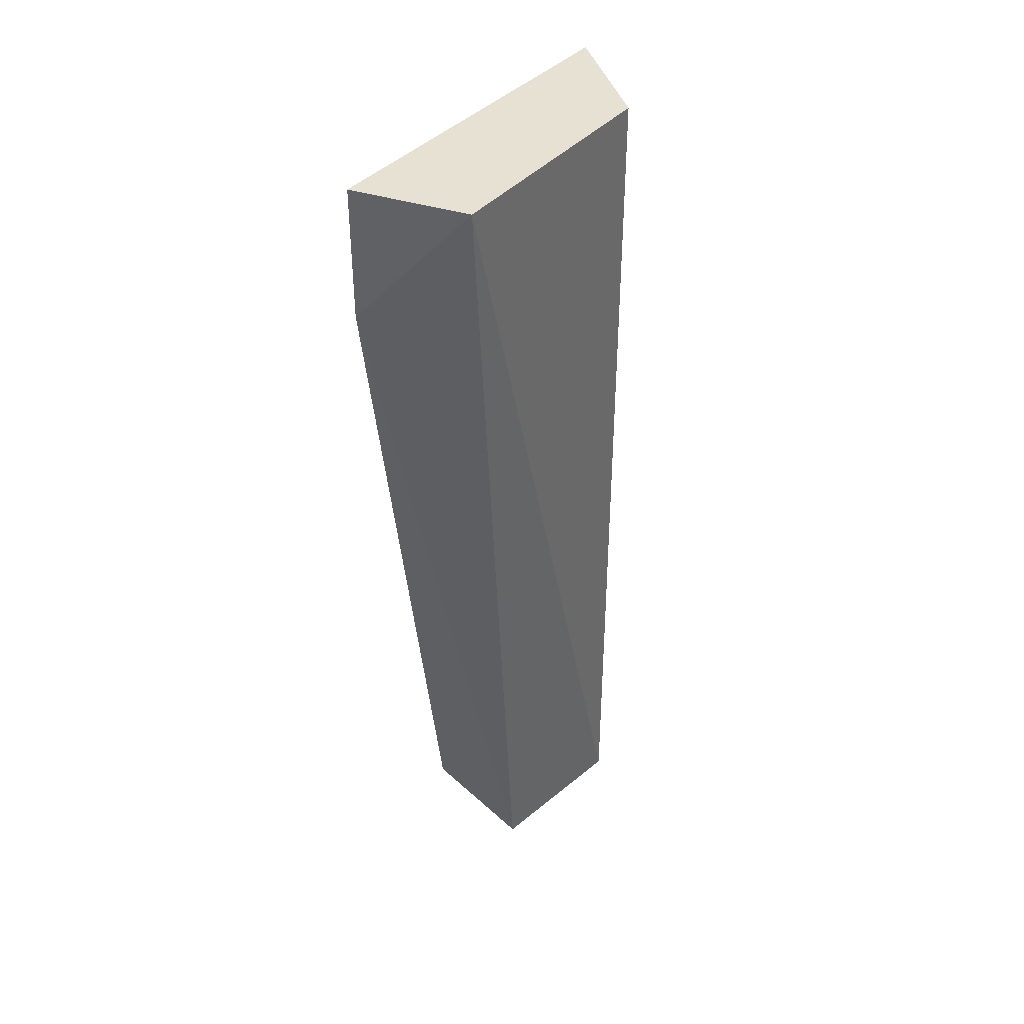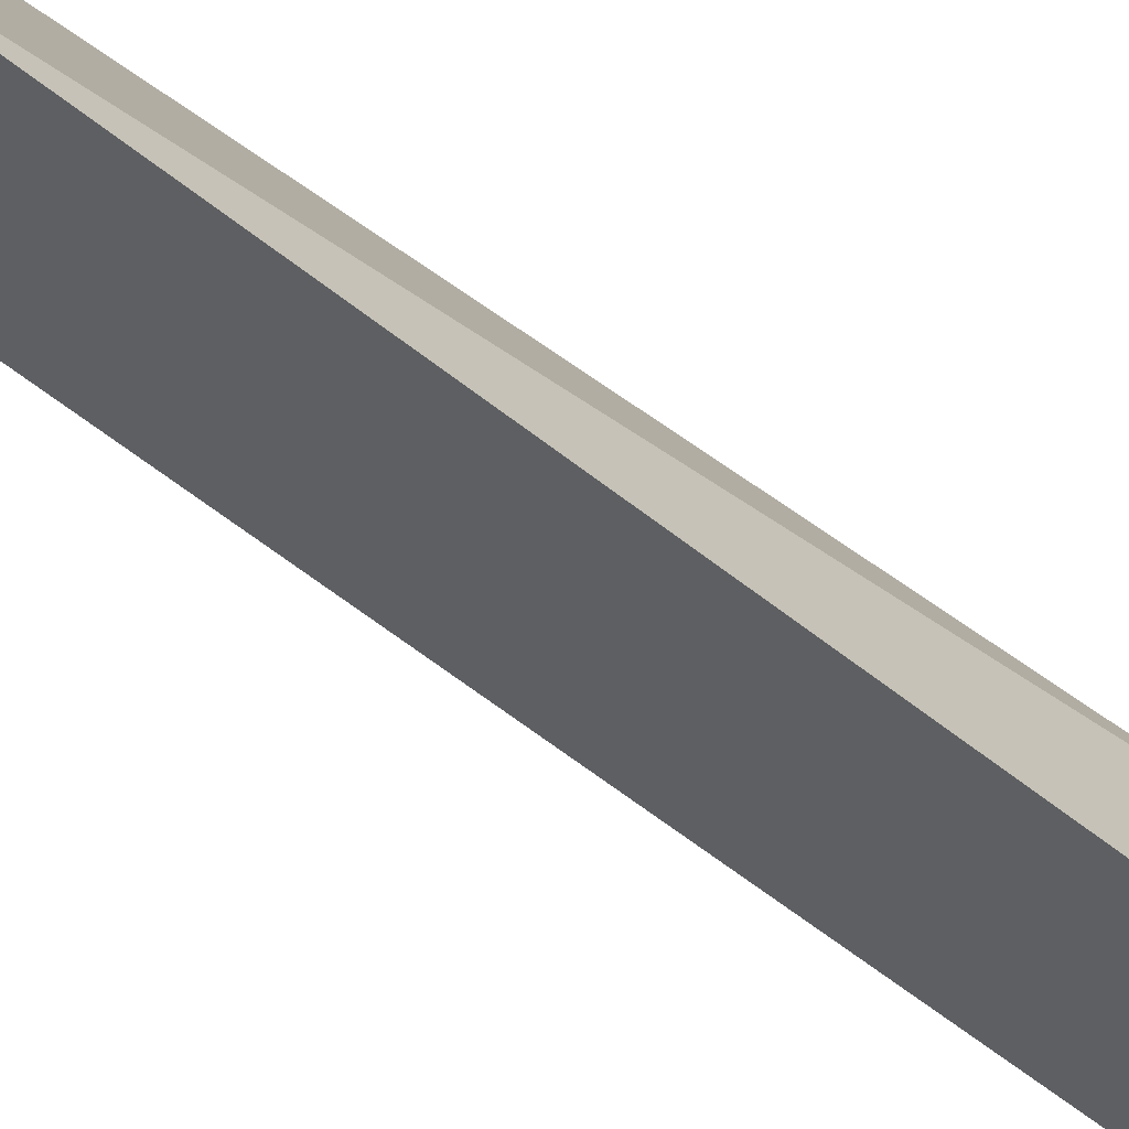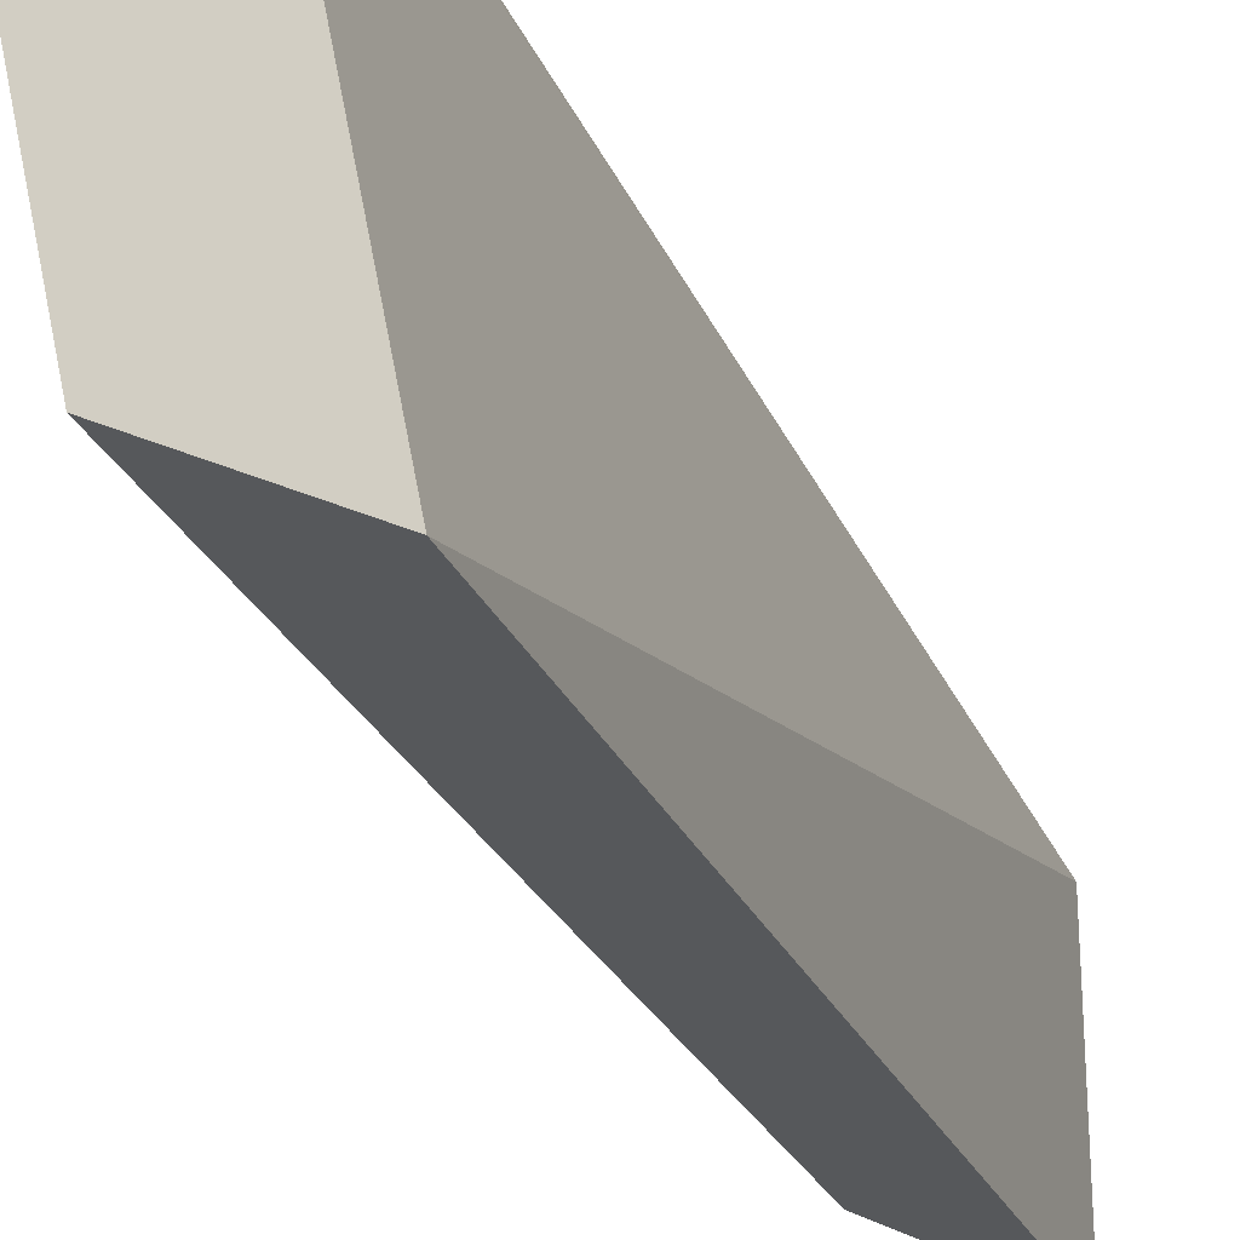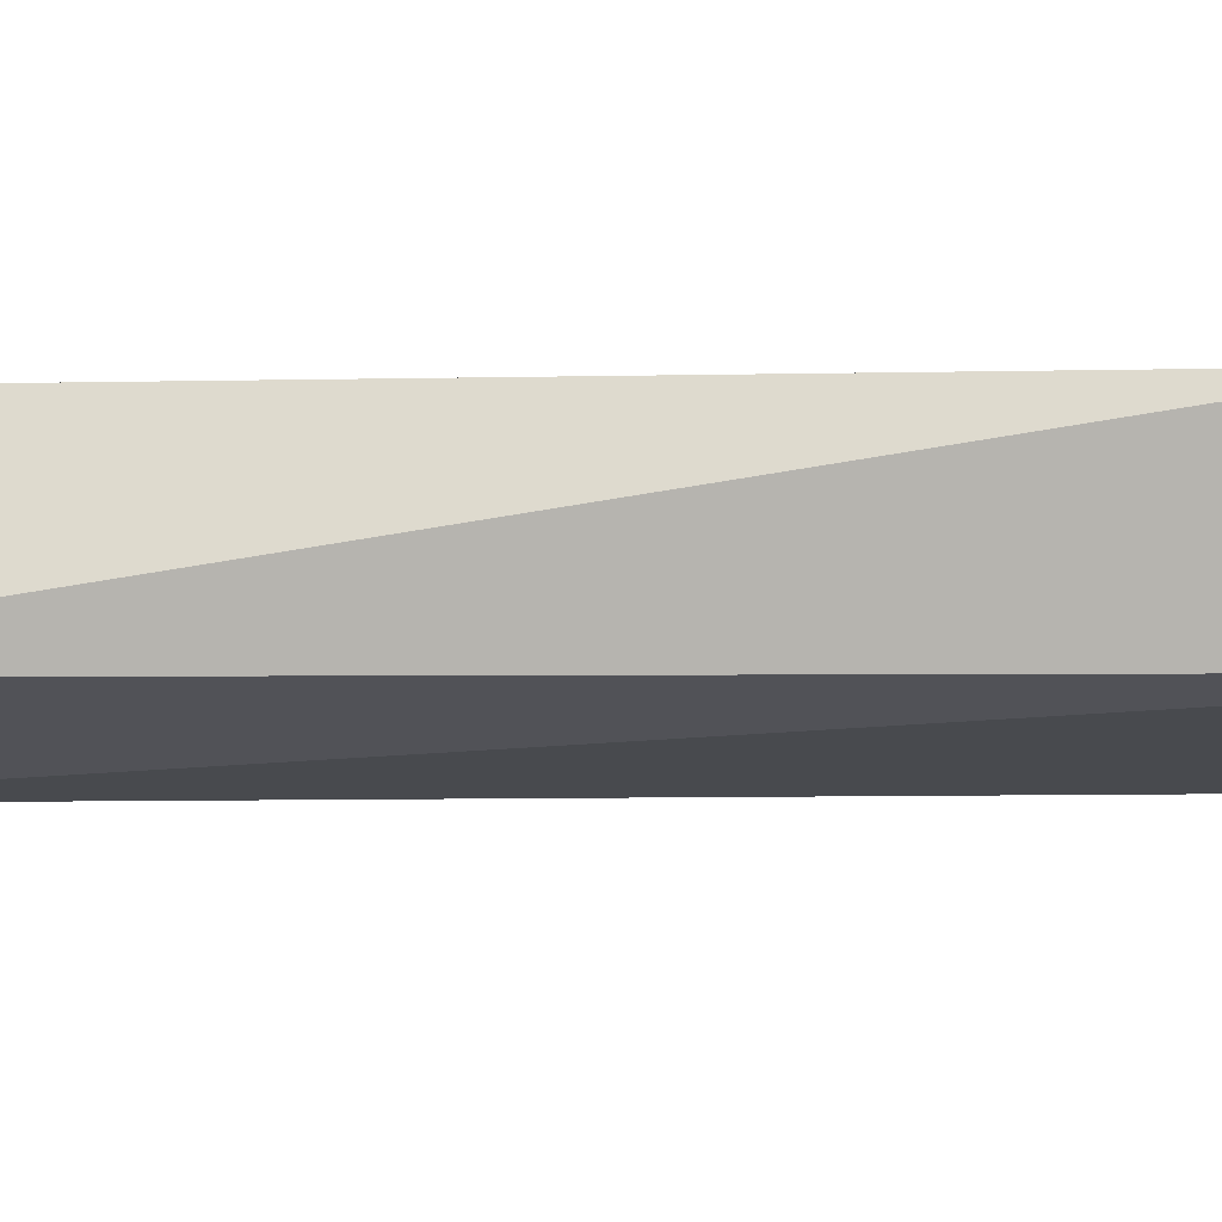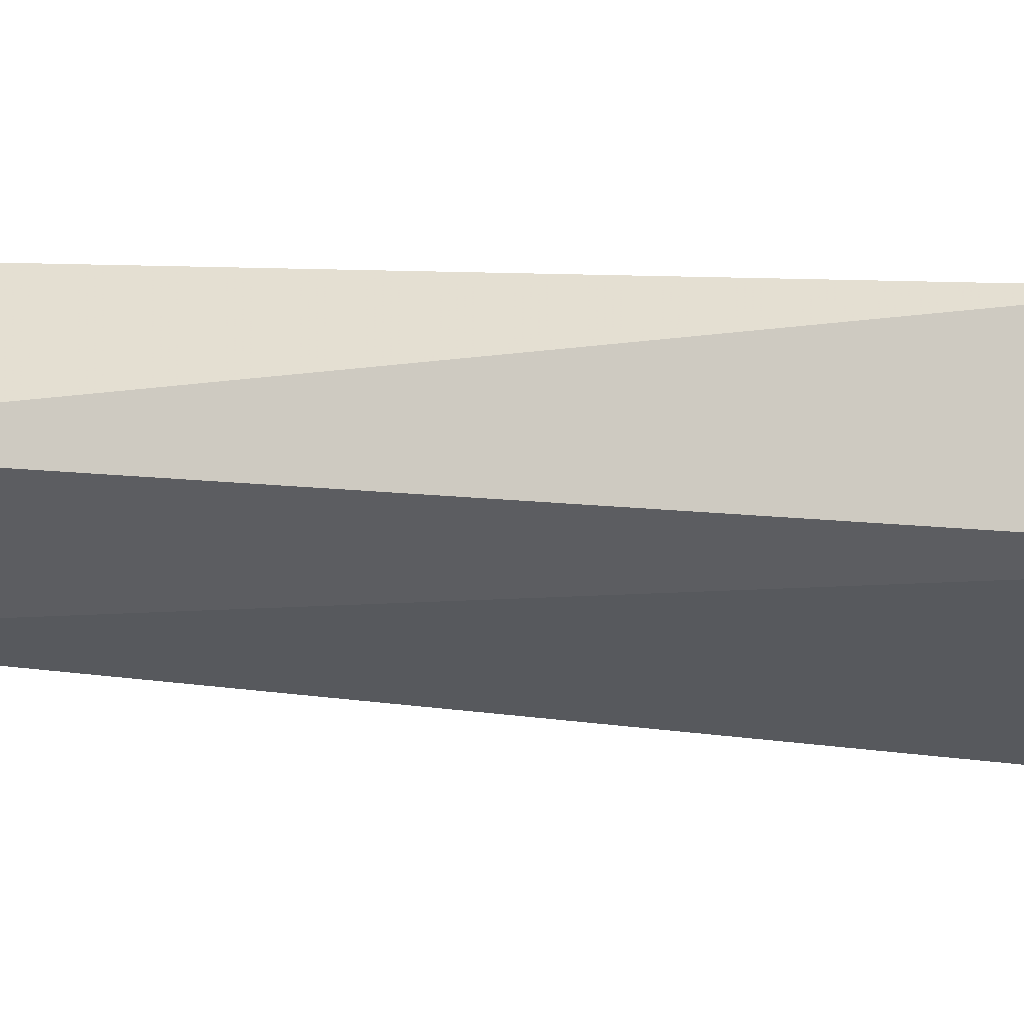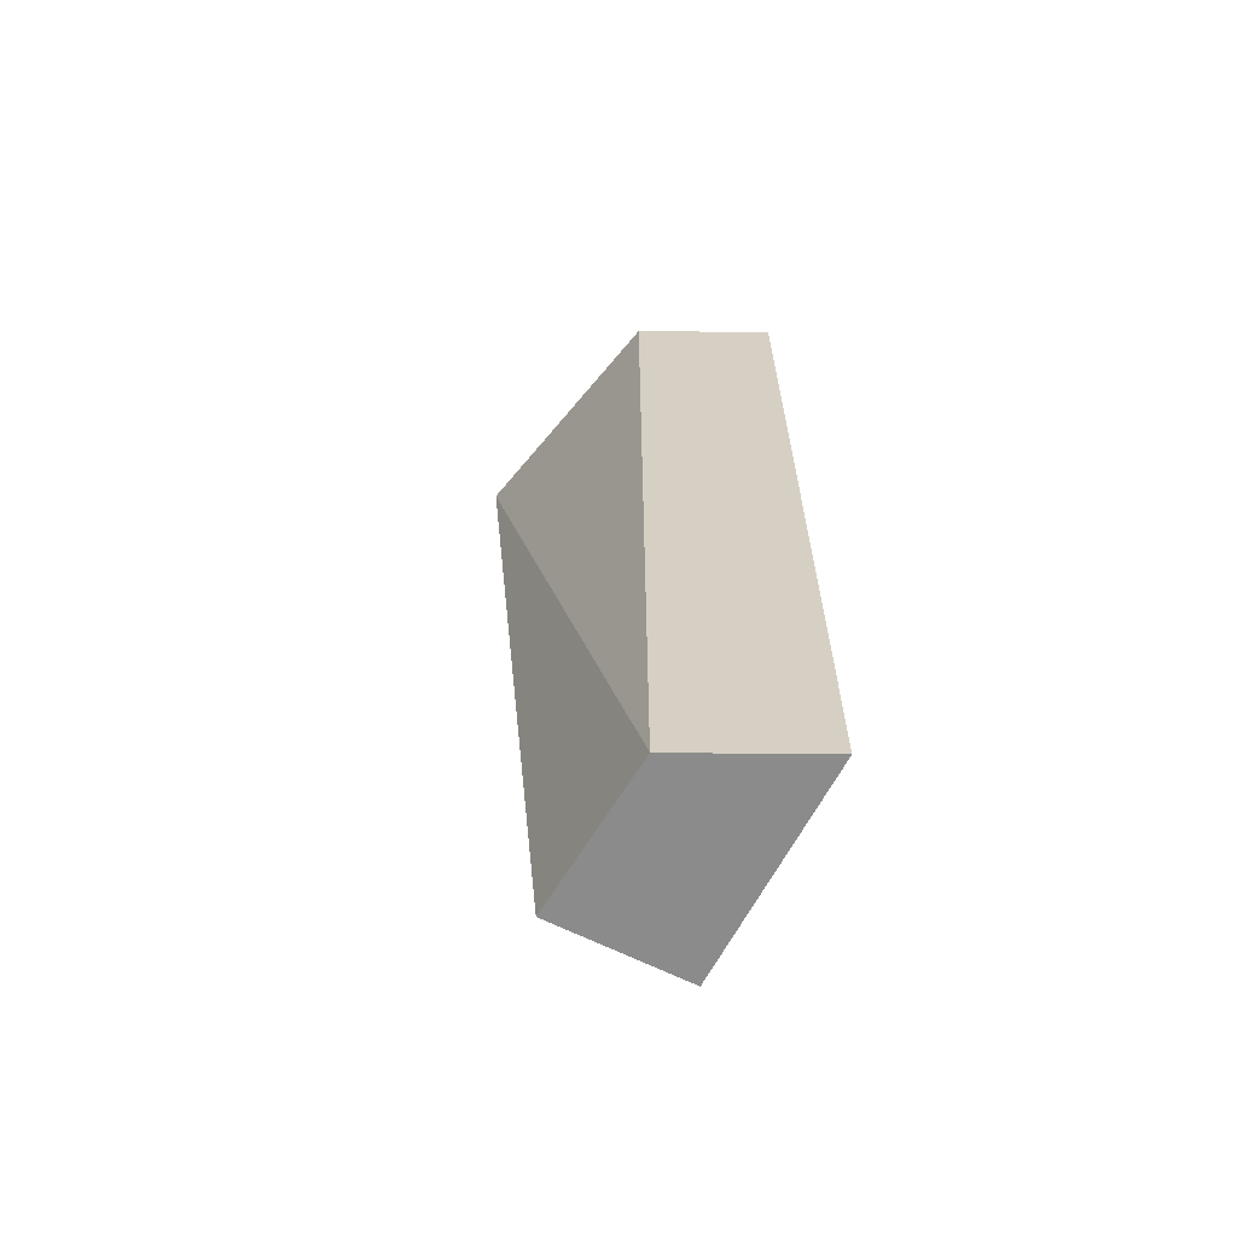
<metadata>
{"format":"obj","ext":"obj","renderer":"f3d","projection":"perspective","resolution":1024,"background":"white","views":[{"elev":39.4,"azim":48.2,"up":"+Y"},{"elev":-70.2,"azim":-126.9,"up":"+Z"},{"elev":-24.3,"azim":-161.6,"up":"+Z"},{"elev":64.7,"azim":89.6,"up":"+Z"},{"elev":47.8,"azim":97.1,"up":"+Z"},{"elev":-63.9,"azim":152.9,"up":"+Y"}]}
</metadata>
<code>
v 0.03259 0.02795 0.004955
v 0.03455 0 0.0006818
v 0.03586 0.02795 0.003318
v 0.03041 0.02795 -0.006045
v 0.03045 0 0.0006818
v 0.03423 0.02795 -0.004136
v 0.03259 0.02386 0.004955
v 0.03041 0 -0.006045
v 0.03423 0 -0.004136
f 5 1 4
f 6 1 3
f 6 4 1
f 7 2 3
f 7 3 1
f 7 5 2
f 7 1 5
f 8 5 4
f 8 2 5
f 8 4 6
f 9 6 3
f 9 3 2
f 9 8 6
f 9 2 8

</code>
